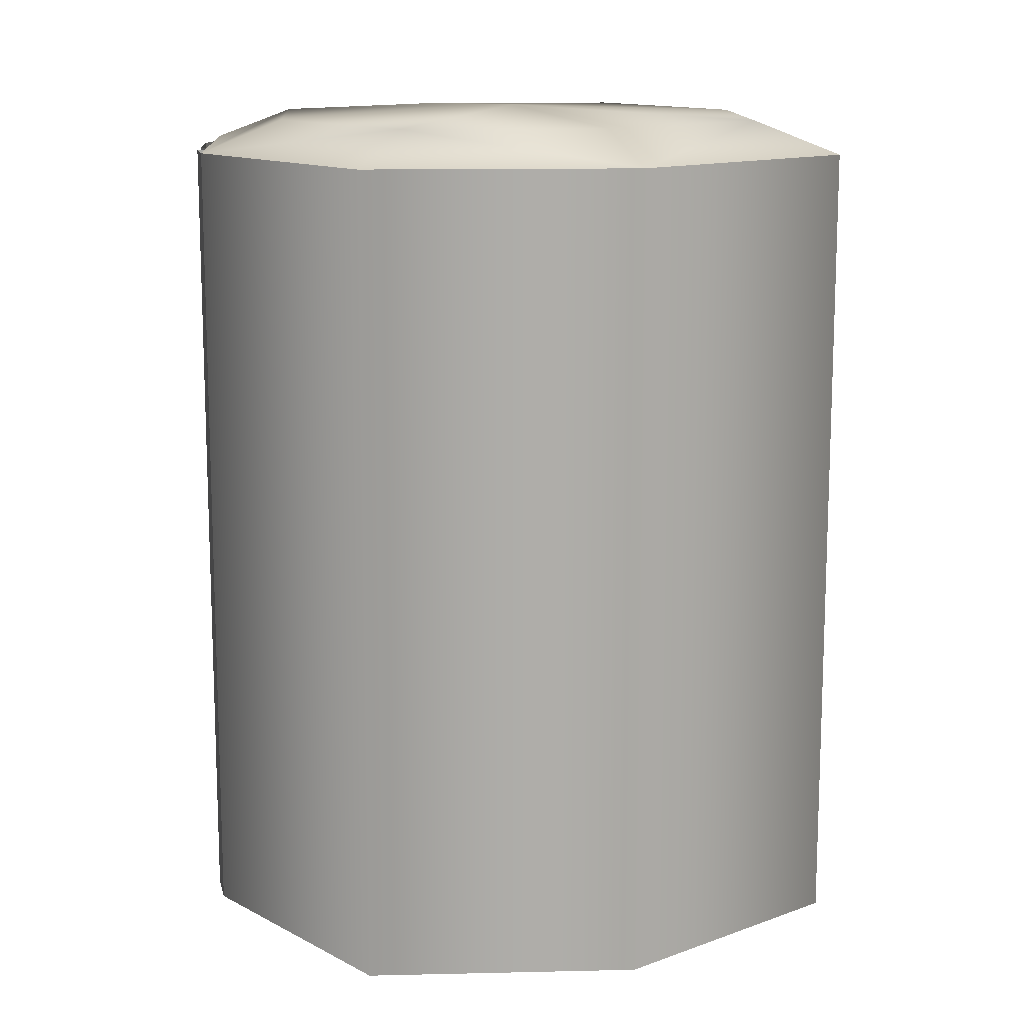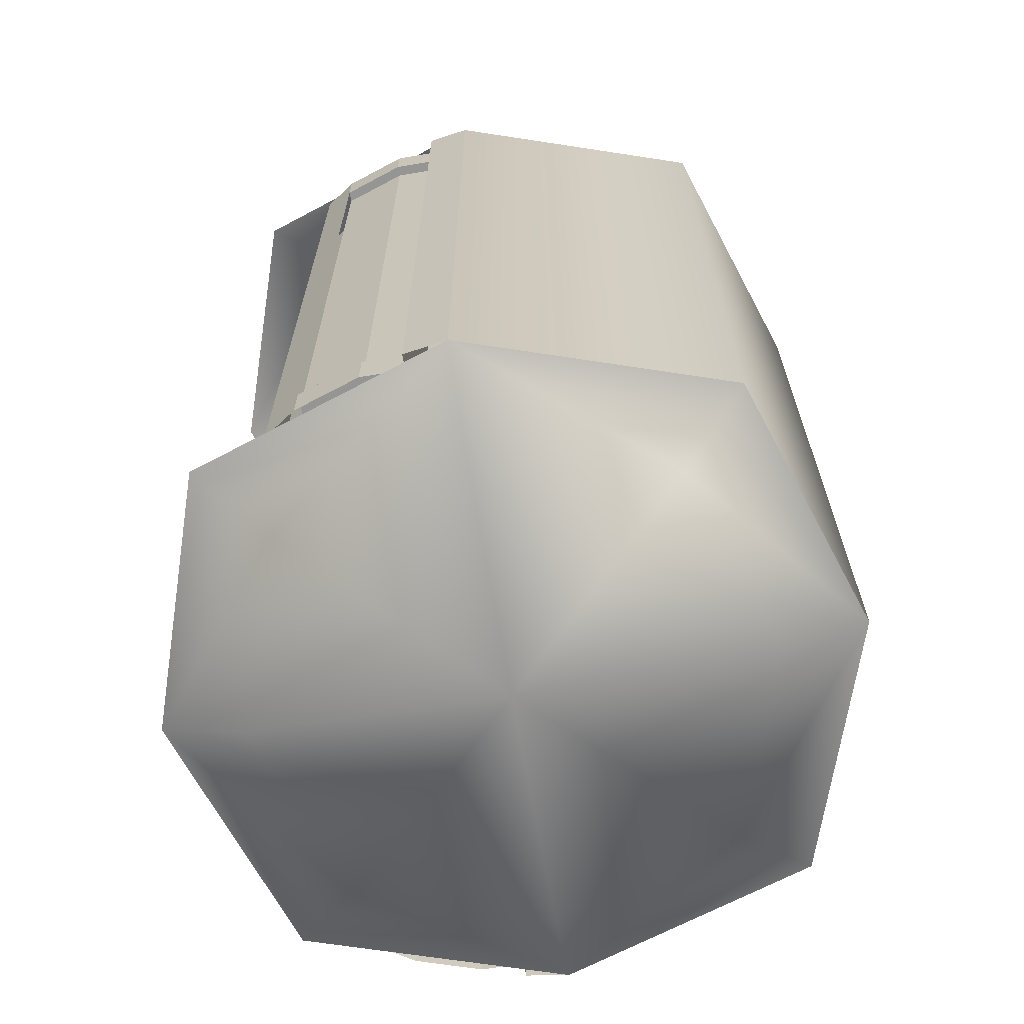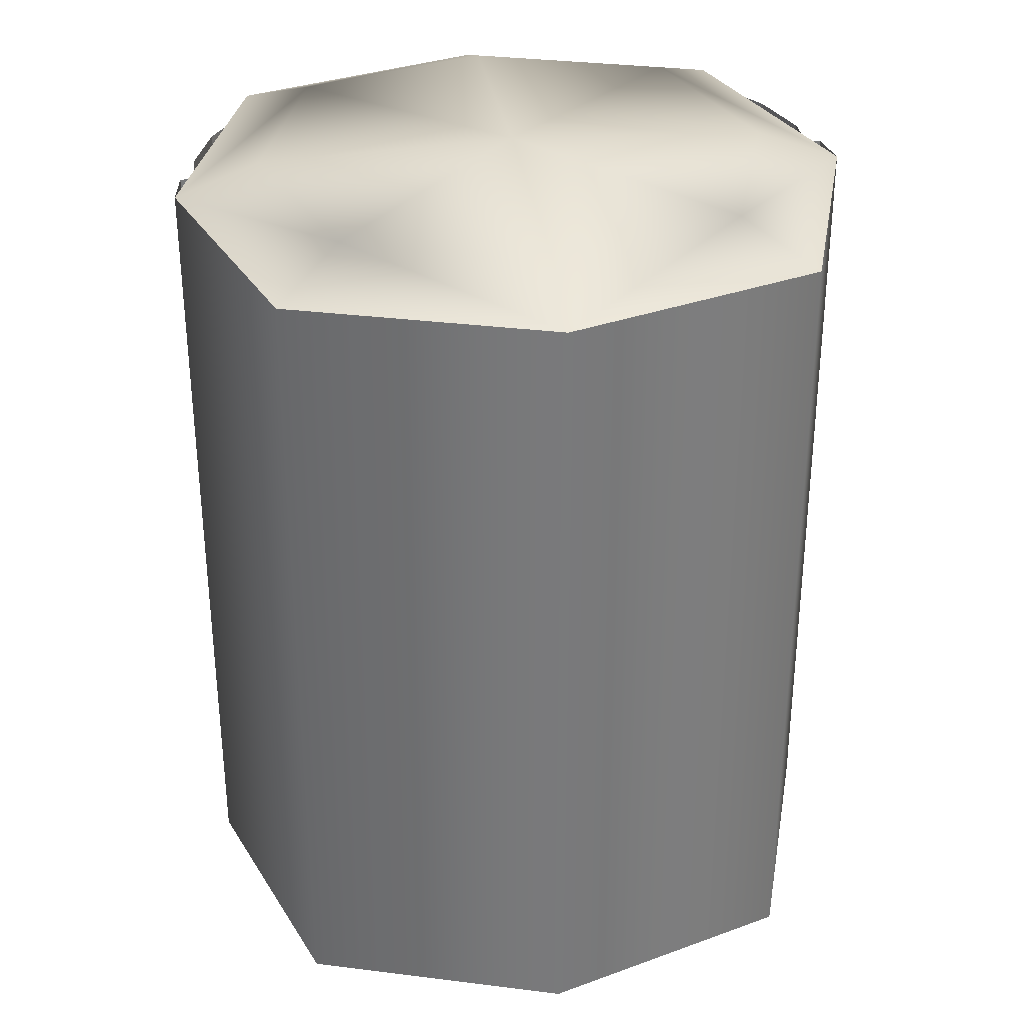
<metadata>
{"format":"obj","ext":"obj","renderer":"f3d","projection":"perspective","resolution":1024,"background":"white","views":[{"elev":13.1,"azim":68.5,"up":"+Z"},{"elev":-67.3,"azim":9.7,"up":"+Z"},{"elev":32.5,"azim":81.5,"up":"+Z"}]}
</metadata>
<code>
o hybernation_pod
g mat16model0surf10
v 32 0 48
v 24 0 51
v 18 18 51
v 24 24 48
v 18 -18 51
v 24 -24 48
v 0 32 48
v 0 0 52
v 0 0 52
v 0 24 51
v 0 0 52
v 0 -24 51
v 0 -32 48
v -18 18 51
v -18 -18 51
v 0 0 52
v 0 -24 51
v 0 -32 48
v -24 24 48
v 0 0 52
v -24 0 51
v -24 -24 48
v -32 0 48
f 1 3 2
f 1 4 3
f 1 2 5
f 1 5 6
f 3 4 7
f 2 3 8
f 3 10 9
f 2 8 5
f 5 13 6
f 5 12 13
f 5 11 12
f 3 7 10
f 7 14 10
f 9 10 14
f 7 19 14
f 14 19 23
f 14 23 21
f 14 21 20
f 15 20 21
f 15 21 23
f 15 23 22
f 15 22 18
f 15 18 17
f 15 17 16
g mat16model0surf11
v 18 18 -31
v 24 0 -31
v 32 0 -28
v 24 24 -28
v 18 -18 -31
v 24 -24 -28
v 0 32 -28
v 0 0 -32
v 0 0 -32
v 0 -24 -31
v 0 -32 -28
v -18 18 -31
v 0 0 -32
v 0 24 -31
v -18 -18 -31
v 0 32 -28
v -24 24 -28
v 0 0 -32
v -24 0 -31
v -24 -24 -28
v -32 0 -28
v 0 24 -31
v 0 0 -32
f 24 26 25
f 24 27 26
f 25 26 28
f 26 29 28
f 24 30 27
f 24 25 31
f 25 28 31
f 28 29 34
f 28 34 33
f 28 33 32
f 32 33 38
f 33 34 38
f 34 43 38
f 38 43 44
f 38 44 42
f 38 42 41
f 35 41 42
f 35 42 44
f 35 44 40
f 35 40 39
f 24 45 30
f 24 46 45
f 35 39 37
f 35 37 36
g mat4model0surf12
v 4 3 47
v 4 -3 47
v 4 3 51
v 4 -3 51
f 47 49 48
f 49 50 48
g mat4model0surf13
v 2 8 51
v 2 8 47
v 4 3 51
v 4 3 47
f 51 53 52
f 53 54 52
g mat4model0surf14
v 2 8 47
v 2 -8 47
v 4 3 47
v 4 -3 47
v -2 -8 47
v -2 8 47
v -4 -3 47
v -4 3 47
f 55 56 59
f 55 57 56
f 55 59 60
f 56 57 58
f 59 61 60
f 60 61 62
g mat4model0surf15
v 4 -3 47
v 2 -8 47
v 4 -3 51
v 2 -8 51
f 63 65 64
f 65 66 64
g mat4model0surf16
v -2 8 51
v -2 8 47
v 2 8 51
v 2 8 47
f 67 69 68
f 69 70 68
g mat4model0surf17
v 4 3 51
v -2 8 51
v 2 8 51
v 4 -3 51
v -4 3 51
v 2 -8 51
v -4 -3 51
v -2 -8 51
f 72 75 74
f 71 72 74
f 74 75 76
f 71 73 72
f 75 77 76
f 76 77 78
g mat4model0surf18
v 2 -8 47
v -2 -8 47
v 2 -8 51
v -2 -8 51
f 79 81 80
f 81 82 80
g mat4model0surf19
v -4 3 51
v -4 3 47
v -2 8 51
v -2 8 47
f 83 85 84
f 85 86 84
g mat4model0surf20
v -4 -3 51
v -4 -3 47
v -4 3 51
v -4 3 47
f 87 89 88
f 89 90 88
g mat4model0surf21
v -2 -8 47
v -4 -3 47
v -2 -8 51
v -4 -3 51
f 91 93 92
f 93 94 92
g mat3model0surf22
v -1 3 29
v -1.25 2.375 26
v -1 3 27
v -2 0 26
v -2 0 29
f 95 97 96
f 95 96 98
f 99 95 98
g mat3model0surf23
v -1 -3 27
v -2 0 29
v -1 -3 29
v -2 0 26
v -1.25 -2.375 26
f 100 102 101
f 100 101 103
f 104 100 103
g mat17model0surf24
v 32 0 48
v 24 24 48
v 18 18 51
v 24 0 51
v 18 -18 51
v 24 -24 48
v 0 32 48
v 0 24 51
v 0 0 52
v 0 -24 51
v 0 -32 48
v -18 18 51
v -18 -18 51
v -24 24 48
v -24 0 51
v -24 -24 48
v -32 0 48
f 105 107 106
f 105 108 107
f 105 109 108
f 105 110 109
f 106 107 111
f 107 108 113
f 108 109 113
f 107 112 111
f 107 113 112
f 109 114 113
f 109 110 115
f 109 115 114
f 112 113 116
f 111 112 116
f 113 114 117
f 114 115 117
f 111 116 118
f 113 119 116
f 113 117 119
f 115 120 117
f 116 121 118
f 116 119 121
f 117 121 119
f 117 120 121
g mat17model0surf25
v 18 18 -31
v 24 24 -28
v 32 0 -28
v 24 0 -31
v 18 -18 -31
v 24 -24 -28
v 0 32 -28
v 0 24 -31
v 0 0 -32
v 0 -24 -31
v 0 -32 -28
v -18 18 -31
v -18 -18 -31
v -24 24 -28
v -24 0 -31
v -24 -24 -28
v -32 0 -28
f 122 124 123
f 122 125 124
f 124 125 126
f 124 126 127
f 122 123 128
f 122 128 129
f 122 130 125
f 125 130 126
f 122 129 130
f 126 130 131
f 126 132 127
f 126 131 132
f 129 133 130
f 128 133 129
f 130 134 131
f 131 134 132
f 128 135 133
f 130 133 136
f 130 136 134
f 132 134 137
f 133 135 138
f 133 138 136
f 134 136 138
f 134 138 137
g mat10model0surf26
v -8 29 44
v -8 29 -24
v -4 29 44
v -4 29 -24
f 139 141 140
f 141 142 140
g mat10model0surf27
v -4 27 -24
v -8 27 -24
v -4 27 44
v -8 27 44
f 143 145 144
f 145 146 144
g mat10model0surf28
v -8 -27 44
v -8 -27 -24
v -4 -27 44
v -4 -27 -24
f 147 149 148
f 149 150 148
g mat10model0surf29
v -4 -29 -24
v -8 -29 -24
v -4 -29 44
v -8 -29 44
f 151 153 152
f 153 154 152
g mat10model0surf30
v -14 27 44
v -14 27 -24
v -8 29 44
v -8 29 -24
f 155 157 156
f 157 158 156
g mat10model0surf31
v -8 27 -24
v -14 25 -24
v -8 27 44
v -14 25 44
f 159 161 160
f 161 162 160
g mat10model0surf32
v -14 -25 44
v -14 -25 -24
v -8 -27 44
v -8 -27 -24
f 163 165 164
f 165 166 164
g mat10model0surf33
v -8 -29 -24
v -14 -27 -24
v -8 -29 44
v -14 -27 44
f 167 169 168
f 169 170 168
g mat18model0surf34
v 1 14.75 41.5
v 0.75 15.31 42.06
v 0.75 12.95 32.64
v 0.75 12.77 47.83
v 1 12.44 47.12
v 1 12.44 32.88
v 0.75 12.11 46.42
v 0.75 14.19 40.94
v 0.75 11.92 33.11
v 1 8 49
v 0.75 8 48.25
v 1 3 28
v 0.75 3 28.75
v 0.75 3 27.25
v 0.75 8 49.75
f 171 173 172
f 171 172 174
f 171 174 175
f 171 175 177
f 171 176 173
f 171 177 178
f 171 178 179
f 171 179 176
f 174 180 175
f 175 180 177
f 173 176 182
f 176 179 182
f 173 182 184
f 174 185 180
f 179 183 182
f 177 180 181
g mat18model0surf35
v 1 -3 28
v 0.75 -11.92 33.11
v 0.75 -3 28.75
v 1 -12.44 32.88
v 0.75 -12.95 32.64
v 0.75 -3 27.25
v 1 -14.75 41.5
v 0.75 -15.31 42.06
v 0.75 -14.19 40.94
v 0.75 -12.77 47.83
v 1 -12.44 47.12
v 0.75 -12.11 46.42
v 1 -8 49
v 0.75 -8 49.75
v 0.75 -8 48.25
f 186 187 189
f 186 189 190
f 186 188 187
f 186 190 191
f 187 192 189
f 189 192 190
f 190 192 193
f 187 194 192
f 192 195 193
f 192 196 195
f 192 197 196
f 192 194 197
f 196 197 198
f 195 196 198
f 195 198 199
f 197 200 198
g mat18model0surf36
v 0.75 12.95 32.64
v 0.75 15.31 42.06
v 0 15.5 42.25
v 0 13.12 32.56
v 0.75 12.77 47.83
v 0 15.5 42.25
v -0.75 12.95 32.64
v 0 13.12 32.56
v 0 12.88 48.06
v -0.75 12.77 47.83
v -0.75 15.31 42.06
v 0 12.88 48.06
f 201 203 202
f 201 204 203
f 202 203 205
f 206 208 207
f 206 210 209
f 206 211 210
f 203 212 205
f 206 207 211
g mat18model0surf37
v 0 14 40.75
v 0.75 12.11 46.42
v 0.75 14.19 40.94
v 0 12 46.19
v 0.75 11.92 33.11
v 0 11.75 33.19
v -0.75 12.11 46.42
v -0.75 11.92 33.11
v -0.75 14.19 40.94
f 213 215 214
f 213 214 216
f 213 217 215
f 213 218 217
f 213 216 219
f 213 220 218
f 213 219 221
f 213 221 220
g mat18model0surf38
v 0.75 12.77 47.83
v 0.75 8 49.75
v 0 8 50
v 0 12.88 48.06
v 0 8 50
v -0.75 12.77 47.83
v 0 12.88 48.06
v -0.75 8 49.75
f 222 224 223
f 222 225 224
f 226 228 227
f 226 227 229
g mat18model0surf39
v 0 8 48
v 0.75 8 48.25
v 0.75 12.11 46.42
v 0 12 46.19
v -0.75 12.11 46.42
v -0.75 8 48.25
f 230 232 231
f 230 233 232
f 234 233 230
f 234 230 235
g mat18model0surf40
v 0 3 29
v 0 11.75 33.19
v 0.75 11.92 33.11
v 0.75 3 28.75
v -0.75 11.92 33.11
v -0.75 3 28.75
f 236 238 237
f 236 239 238
f 240 236 237
f 240 241 236
g mat18model0surf41
v 0.75 12.95 32.64
v 0 13.12 32.56
v 0 3 27
v 0.75 3 27.25
v 0 3 27
v 0 13.12 32.56
v -0.75 12.95 32.64
v -0.75 3 27.25
f 242 244 243
f 242 245 244
f 246 248 247
f 246 249 248
g mat18model0surf42
v 0.75 -11.92 33.11
v 0 -11.75 33.19
v 0 -3 29
v 0.75 -3 28.75
v -0.75 -11.92 33.11
v -0.75 -3 28.75
f 250 252 251
f 250 253 252
f 252 254 251
f 252 255 254
g mat18model0surf43
v 0.75 -12.11 46.42
v 0.75 -8 48.25
v 0 -8 48
v 0 -12 46.19
v -0.75 -12.11 46.42
v -0.75 -8 48.25
f 256 258 257
f 256 259 258
f 258 259 260
f 258 260 261
g mat18model0surf44
v 0 -8 50
v 0.75 -8 49.75
v 0.75 -12.77 47.83
v 0 -12.88 48.06
v -0.75 -12.77 47.83
v 0 -8 50
v 0 -12.88 48.06
v -0.75 -8 49.75
f 262 264 263
f 262 265 264
f 266 268 267
f 266 267 269
g mat18model0surf45
v 0 -3 27
v 0.75 -12.95 32.64
v 0.75 -3 27.25
v 0 -13.12 32.56
v -0.75 -12.95 32.64
v 0 -13.12 32.56
v 0 -3 27
v -0.75 -3 27.25
f 270 272 271
f 270 271 273
f 274 276 275
f 274 277 276
g mat18model0surf46
v 0.75 -12.11 46.42
v 0 -12 46.19
v 0 -14 40.75
v 0.75 -14.19 40.94
v 0.75 -11.92 33.11
v -0.75 -12.11 46.42
v -0.75 -14.19 40.94
v -0.75 -11.92 33.11
v 0 -11.75 33.19
f 278 280 279
f 278 281 280
f 279 280 283
f 280 281 282
f 280 284 283
f 280 285 284
f 280 282 286
f 280 286 285
g mat18model0surf47
v 0 -15.5 42.25
v 0 -12.88 48.06
v 0.75 -12.77 47.83
v 0.75 -15.31 42.06
v 0.75 -12.95 32.64
v 0 -13.12 32.56
v -0.75 -12.77 47.83
v 0 -12.88 48.06
v 0 -15.5 42.25
v -0.75 -15.31 42.06
v -0.75 -12.95 32.64
v 0 -13.12 32.56
f 287 290 289
f 287 291 290
f 287 289 288
f 287 292 291
f 293 295 294
f 293 296 295
f 295 296 297
f 295 297 298
g mat18model0surf48
v -0.75 12.95 32.64
v -0.75 15.31 42.06
v -1 14.75 41.5
v -0.75 12.77 47.83
v -1 12.44 47.12
v -1 12.44 32.88
v -0.75 12.11 46.42
v -0.75 14.19 40.94
v -0.75 11.92 33.11
v -1 8 49
v -0.75 8 48.25
v -1 3 28
v -0.75 3 28.75
v -0.75 3 27.25
v -0.75 8 49.75
f 299 301 300
f 300 301 302
f 301 303 302
f 299 304 301
f 301 305 303
f 301 306 305
f 301 307 306
f 301 304 307
f 302 303 308
f 299 310 304
f 304 310 307
f 299 312 310
f 302 308 313
f 303 305 308
f 305 309 308
f 307 310 311
g mat18model0surf49
v -0.75 -11.92 33.11
v -1 -3 28
v -0.75 -3 28.75
v -1 -12.44 32.88
v -0.75 -12.95 32.64
v -0.75 -3 27.25
v -1 -14.75 41.5
v -0.75 -15.31 42.06
v -0.75 -14.19 40.94
v -0.75 -12.77 47.83
v -1 -12.44 47.12
v -0.75 -12.11 46.42
v -1 -8 49
v -0.75 -8 49.75
v -0.75 -8 48.25
f 314 315 317
f 315 318 317
f 314 316 315
f 314 317 320
f 315 319 318
f 317 318 320
f 314 320 322
f 318 321 320
f 320 321 323
f 320 323 324
f 320 325 322
f 320 324 325
f 324 326 325
f 323 326 324
f 323 327 326
f 325 326 328
g mat2model0surf50
v 1 -3 29
v 0.75 -2.375 26
v 1 -3 27
v 0 0 26
v 0 0 29
v 0 0 24
v 0.375 -1 24
v 0.375 -1 31
v 0 0 31
f 329 330 332
f 330 334 332
f 329 331 330
f 329 332 333
f 330 335 334
f 329 333 336
f 333 337 336
g mat2model0surf51
v 1 3 29
v 0 0 29
v 0.375 1 31
v 0 0 31
v 1 3 27
v 0 0 26
v 0.75 2.375 26
v 0 0 24
v 0.375 1 24
f 338 339 342
f 339 343 342
f 338 340 339
f 339 340 341
f 342 343 344
f 343 345 344
f 344 345 346
g mat2model0surf52
v -1 3 29
v -1 3 27
v 1 3 29
v 1 3 27
f 347 349 348
f 349 350 348
g mat2model0surf53
v 1 -3 27
v -1 -3 27
v 1 -3 29
v -1 -3 29
f 351 353 352
f 353 354 352
g mat2model0surf54
v -1 3 27
v -1.25 2.375 26
v 1 3 27
v 0.75 2.375 26
v -1.625 1 24
v 0.375 1 24
f 355 357 356
f 357 358 356
f 356 358 359
f 358 360 359
g mat2model0surf55
v 0.75 -2.375 26
v -1.25 -2.375 26
v 1 -3 27
v -1 -3 27
v -1.625 -1 24
v 0.375 -1 24
f 361 363 362
f 363 364 362
f 361 362 365
f 366 361 365
g mat2model0surf56
v 0.375 1 31
v -1.625 1 31
v 1 3 29
v -1 3 29
f 367 369 368
f 369 370 368
g mat2model0surf57
v -1 -3 29
v -1.625 -1 31
v 1 -3 29
v 0.375 -1 31
f 371 373 372
f 373 374 372
g mat2model0surf58
v 0 0 31
v -2 0 31
v 0.375 1 31
v -1.625 1 31
v 0.375 -1 31
v -2 0 31
v 0 0 31
v -1.625 -1 31
f 375 377 376
f 377 378 376
f 379 381 380
f 382 379 380
g mat2model0surf59
v -2 0 31
v -2 0 29
v -1.625 1 31
v -1 3 29
f 383 385 384
f 385 386 384
g mat2model0surf60
v -1.625 1 24
v -2 0 24
v 0.375 1 24
v 0 0 24
v 0 0 24
v -2 0 24
v 0.375 -1 24
v -1.625 -1 24
f 387 389 388
f 389 390 388
f 391 393 392
f 393 394 392
g mat2model0surf61
v -2 0 26
v -2 0 24
v -1.25 2.375 26
v -1.625 1 24
f 395 397 396
f 397 398 396
g mat2model0surf62
v -1.625 -1 31
v -2 0 29
v -2 0 31
v -1 -3 29
f 399 401 400
f 402 399 400
g mat2model0surf63
v -1.625 -1 24
v -2 0 24
v -1.25 -2.375 26
v -2 0 26
f 403 405 404
f 405 406 404
g mat19model0surf64
v 18 18 48
v 24 0 48
v 24 0 -28
v 18 18 -28
v 24 0 -28
v 24 0 48
v 18 -18 48
v 18 -18 -28
f 407 409 408
f 407 410 409
f 411 413 412
f 411 414 413
g mat19model0surf65
v 0 24 -28
v 0 24 48
v 18 18 48
v 18 18 -28
f 415 417 416
f 415 418 417
g mat19model0surf66
v 18 -18 48
v 0 -24 48
v 0 -24 -28
v 18 -18 -28
f 419 421 420
f 419 422 421
g mat20model0surf67
v 24 24 -28
v 32 0 -28
v 32 0 48
v 24 24 48
v 32 0 48
v 32 0 -28
v 24 -24 -28
v 24 -24 48
f 423 425 424
f 423 426 425
f 427 429 428
f 427 430 429
g mat20model0surf68
v 0 32 48
v 0 32 -28
v 24 24 -28
v 24 24 48
f 431 433 432
f 431 434 433
g mat20model0surf69
v 24 -24 -28
v 0 -32 -28
v 0 -32 48
v 24 -24 48
f 435 437 436
f 435 438 437
g mat8model0surf70
v -4 31.38 48
v -4 31.38 -28
v 0 32 48
v 0 32 -28
f 439 441 440
f 441 442 440
g mat8model0surf71
v -4 24 48
v -4 24 -28
v -4 31.38 48
v -4 31.38 -28
f 443 445 444
f 445 446 444
g mat8model0surf72
v 0 24 -28
v -4 24 -28
v 0 24 48
v -4 24 48
f 447 449 448
f 449 450 448
g mat8model0surf73
v -4 -24 48
v -4 -24 -28
v 0 -24 48
v 0 -24 -28
f 451 453 452
f 453 454 452
g mat8model0surf74
v -4 -31.38 48
v -4 -31.38 -28
v -4 -24 48
v -4 -24 -28
f 455 457 456
f 457 458 456
g mat8model0surf75
v 0 -32 -28
v -4 -31.38 -28
v 0 -32 48
v -4 -31.38 48
f 459 461 460
f 461 462 460
g mat5model0surf76
v -8 30 48
v -8 30 44
v -4 30 48
v -4 30 44
f 463 465 464
f 465 466 464
g mat5model0surf77
v -8 30 -24
v -8 30 -28
v -4 30 -24
v -4 30 -28
f 467 469 468
f 469 470 468
g mat5model0surf78
v -4 26 44
v -8 26 44
v -4 26 48
v -8 26 48
f 471 473 472
f 473 474 472
g mat5model0surf79
v -4 26 -28
v -8 26 -28
v -4 26 -24
v -8 26 -24
f 475 477 476
f 477 478 476
g mat5model0surf80
v -8 -26 48
v -8 -26 44
v -4 -26 48
v -4 -26 44
f 479 481 480
f 481 482 480
g mat5model0surf81
v -8 -26 -24
v -8 -26 -28
v -4 -26 -24
v -4 -26 -28
f 483 485 484
f 485 486 484
g mat5model0surf82
v -4 -30 44
v -8 -30 44
v -4 -30 48
v -8 -30 48
f 487 489 488
f 489 490 488
g mat5model0surf83
v -4 -30 -28
v -8 -30 -28
v -4 -30 -24
v -8 -30 -24
f 491 493 492
f 493 494 492
g mat5model0surf84
v -14 28 48
v -14 28 44
v -8 30 48
v -8 30 44
f 495 497 496
f 497 498 496
g mat5model0surf85
v -14 28 -24
v -14 28 -28
v -8 30 -24
v -8 30 -28
f 499 501 500
f 501 502 500
g mat5model0surf86
v -8 26 44
v -14 24 44
v -8 26 48
v -14 24 48
f 503 505 504
f 505 506 504
g mat5model0surf87
v -8 26 -28
v -14 24 -28
v -8 26 -24
v -14 24 -24
f 507 509 508
f 509 510 508
g mat5model0surf88
v -14 -24 48
v -14 -24 44
v -8 -26 48
v -8 -26 44
f 511 513 512
f 513 514 512
g mat5model0surf89
v -14 -24 -24
v -14 -24 -28
v -8 -26 -24
v -8 -26 -28
f 515 517 516
f 517 518 516
g mat5model0surf90
v -8 -30 44
v -14 -28 44
v -8 -30 48
v -14 -28 48
f 519 521 520
f 521 522 520
g mat5model0surf91
v -8 -30 -28
v -14 -28 -28
v -8 -30 -24
v -14 -28 -24
f 523 525 524
f 525 526 524
g mat5model0surf92
v -17 22 48
v -17 22 -28
v -17 26 48
v -17 26 -28
f 527 529 528
f 529 530 528
g mat5model0surf93
v -17 -26 48
v -17 -26 -28
v -17 -22 48
v -17 -22 -28
f 531 533 532
f 533 534 532
g mat6model0surf94
v -17 26 48
v -14 28 44
v -14 28 48
v -17 26 -28
v -14 28 -24
v -14 28 -28
f 535 537 536
f 538 535 536
f 538 536 539
f 540 538 539
g mat6model0surf95
v -14 24 44
v -17 22 48
v -14 24 48
v -14 24 -24
v -17 22 -28
v -14 24 -28
f 541 543 542
f 544 541 542
f 544 542 545
f 546 544 545
g mat6model0surf96
v -17 -22 48
v -14 -24 44
v -14 -24 48
v -17 -22 -28
v -14 -24 -24
v -14 -24 -28
f 547 549 548
f 550 547 548
f 550 548 551
f 552 550 551
g mat6model0surf97
v -14 -28 44
v -17 -26 48
v -14 -28 48
v -14 -28 -24
v -17 -26 -28
v -14 -28 -28
f 553 555 554
f 556 553 554
f 556 554 557
f 558 556 557
g mat7model0surf98
v -8 30 44
v -8 26 44
v -4 30 44
v -4 26 44
v -14 24 44
v -14 28 44
f 559 561 560
f 561 562 560
f 559 560 563
f 564 559 563
g mat7model0surf99
v -4 26 -24
v -8 26 -24
v -4 30 -24
v -8 30 -24
v -8 26 -24
v -14 24 -24
v -8 30 -24
v -14 28 -24
f 565 567 566
f 567 568 566
f 569 571 570
f 571 572 570
g mat7model0surf100
v -8 -26 44
v -8 -30 44
v -4 -26 44
v -4 -30 44
v -14 -28 44
v -14 -24 44
f 573 575 574
f 575 576 574
f 573 574 577
f 578 573 577
g mat7model0surf101
v -4 -30 -24
v -8 -30 -24
v -4 -26 -24
v -8 -26 -24
v -8 -30 -24
v -14 -28 -24
v -8 -26 -24
v -14 -24 -24
f 579 581 580
f 581 582 580
f 583 585 584
f 585 586 584

</code>
